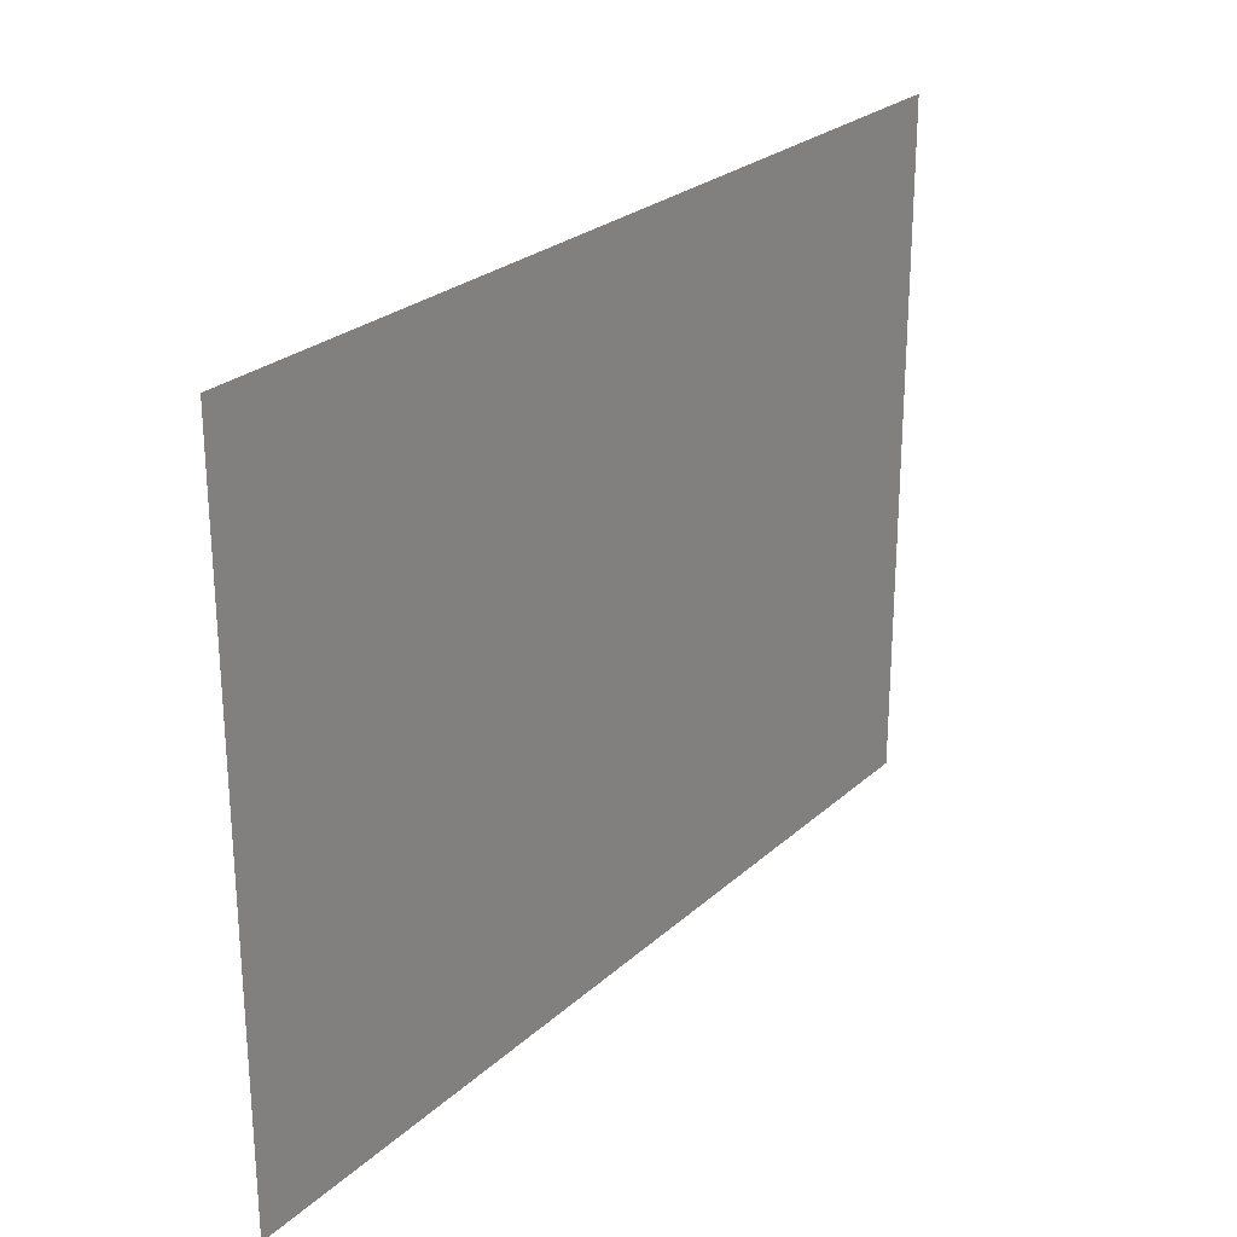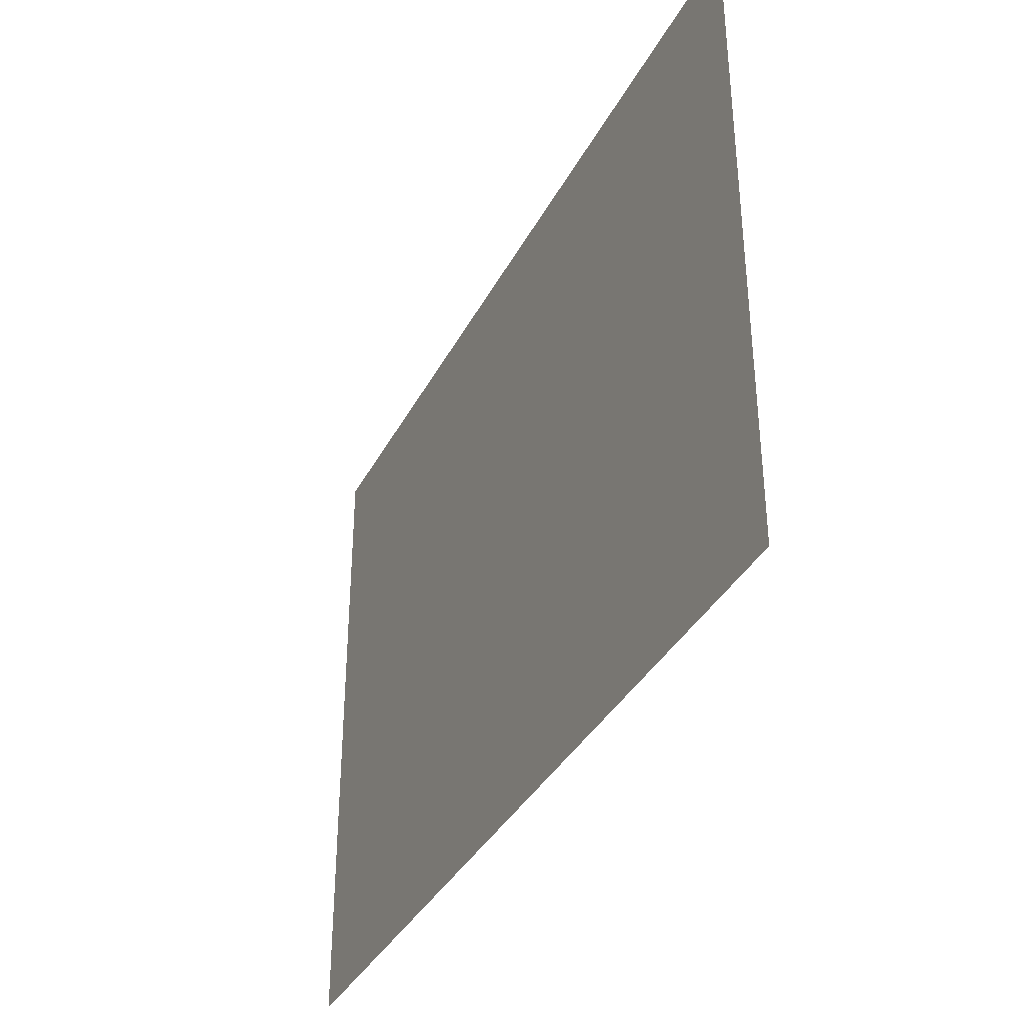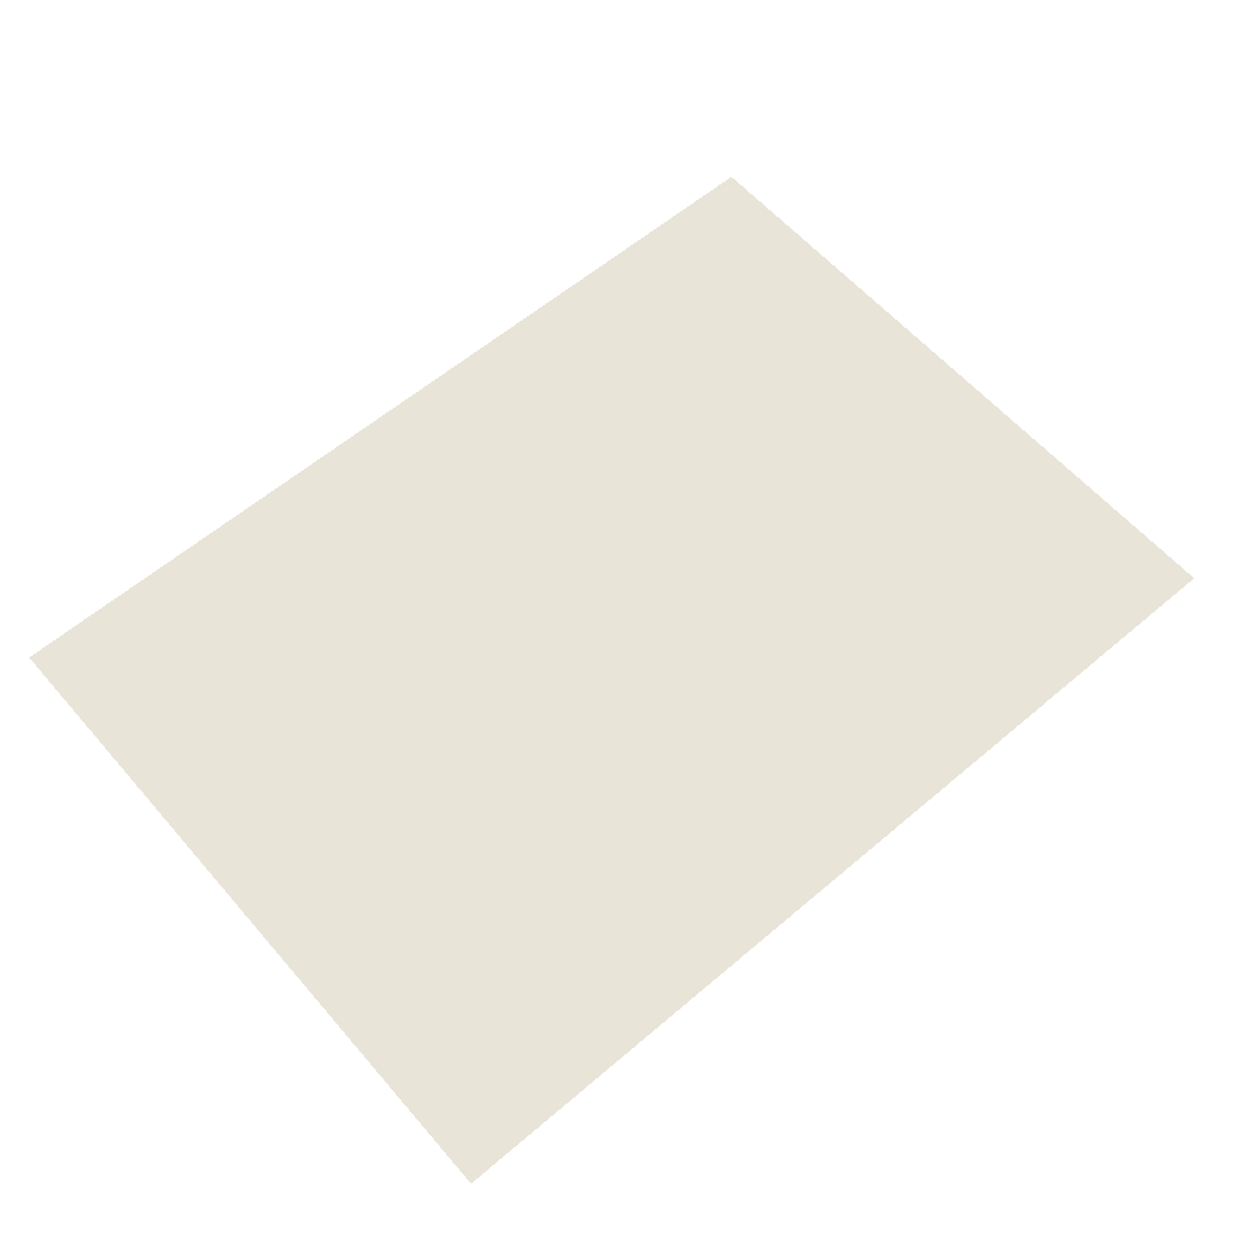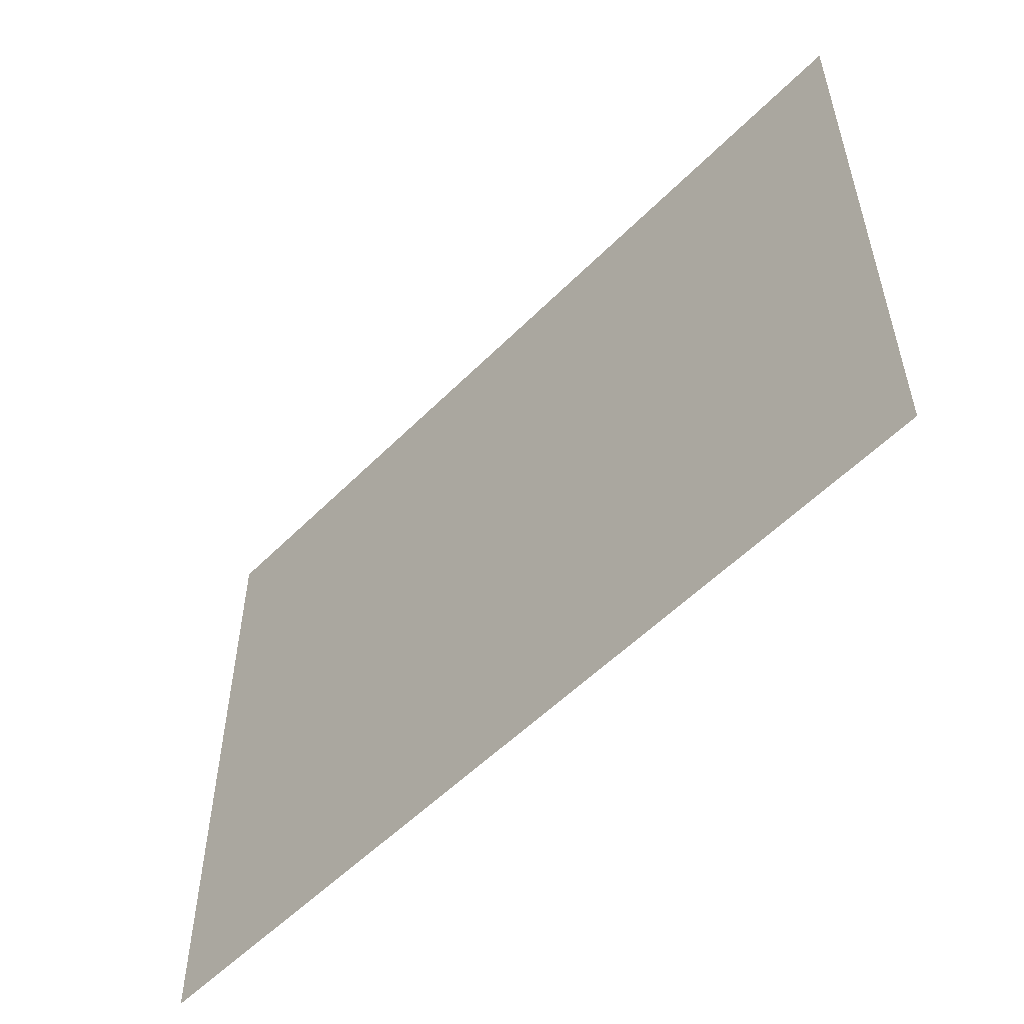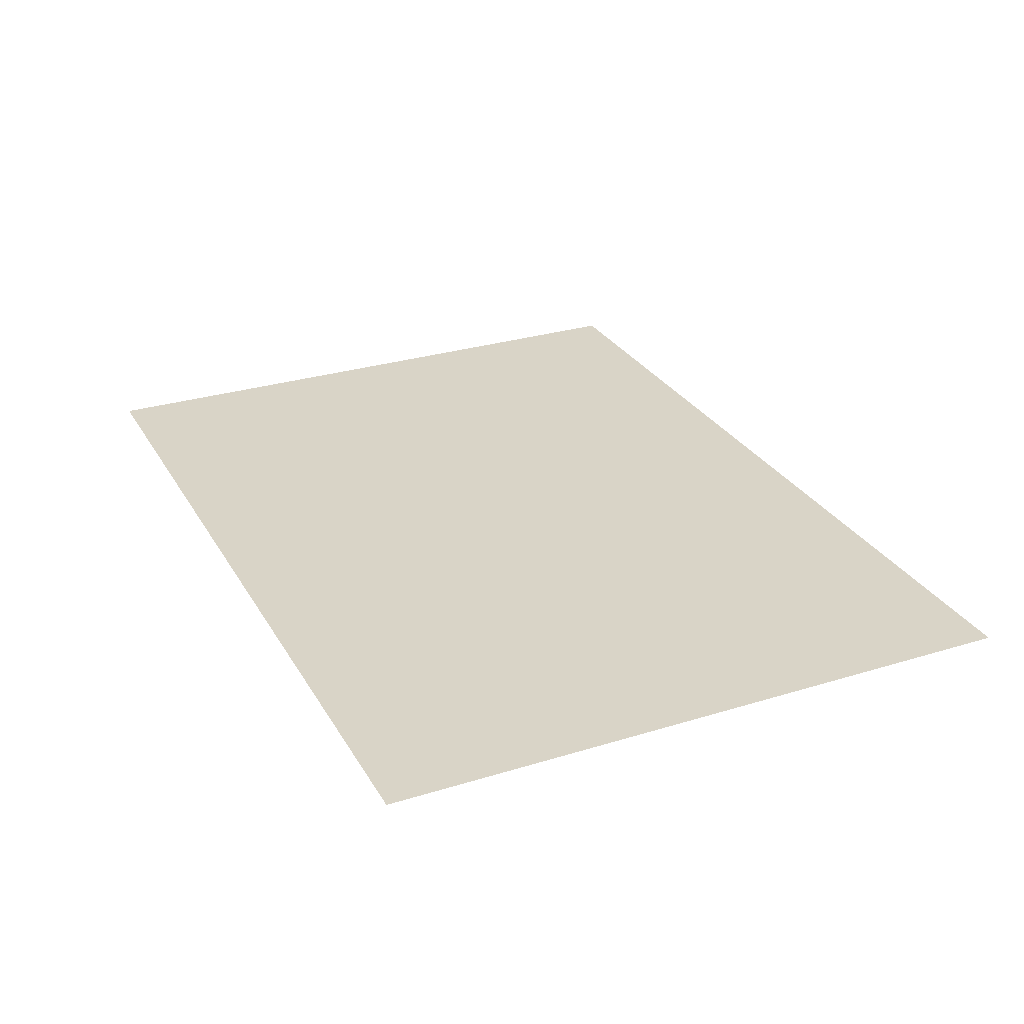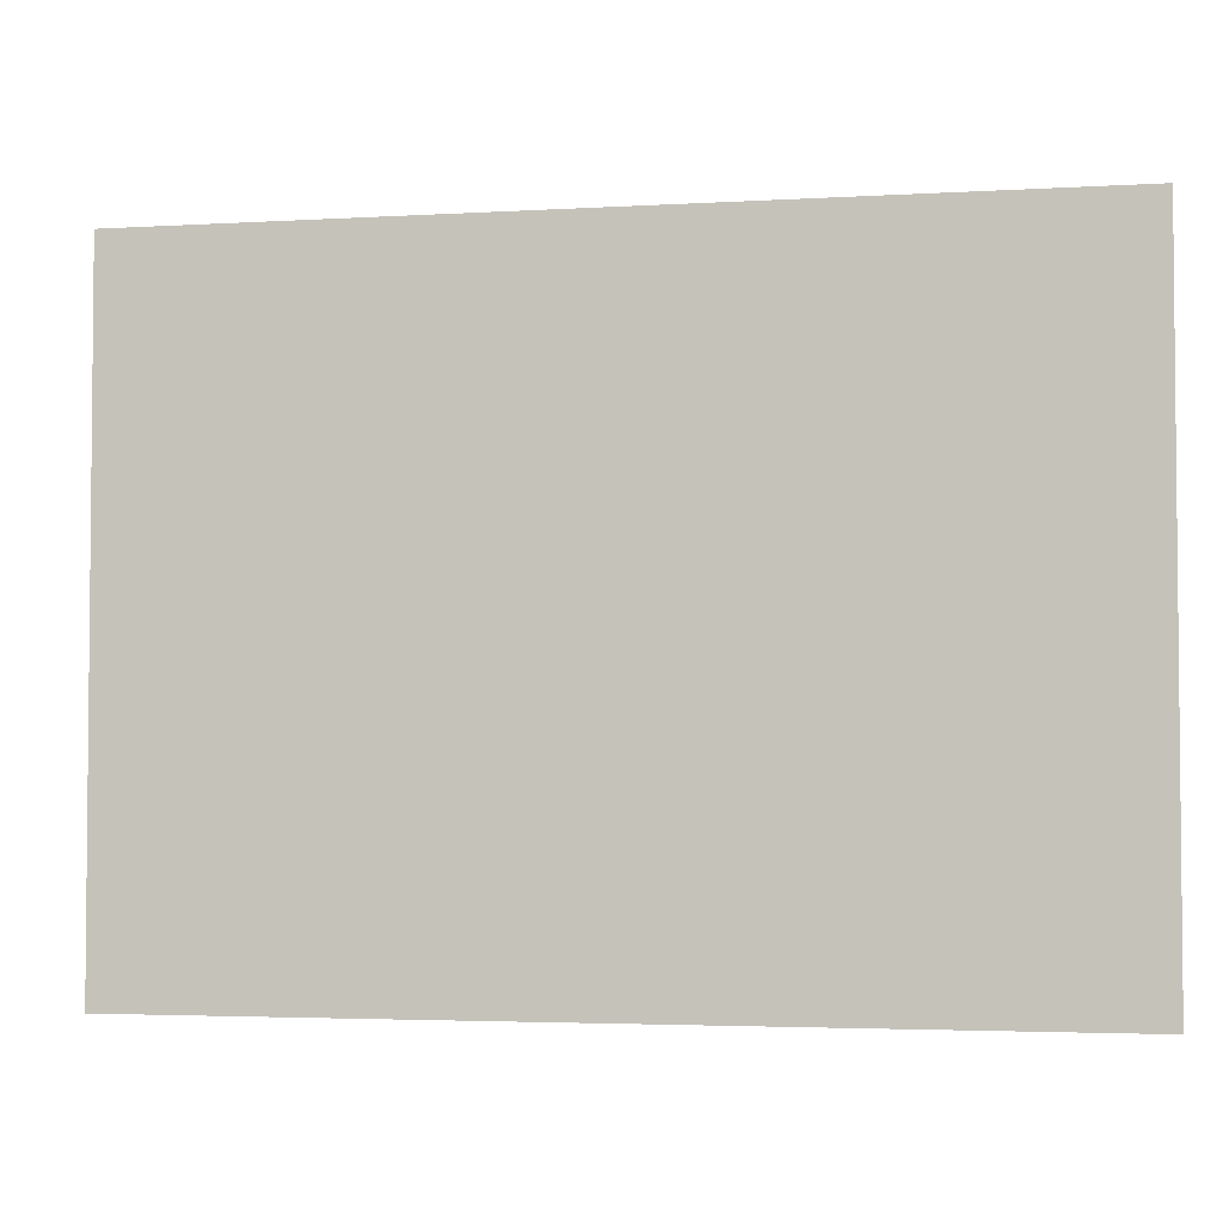
<metadata>
{"format":"obj","ext":"obj","renderer":"f3d","projection":"perspective","resolution":1024,"background":"white","views":[{"elev":25.6,"azim":-54.4,"up":"+Z"},{"elev":-36.4,"azim":65.2,"up":"+Z"},{"elev":60.4,"azim":-40.9,"up":"+Y"},{"elev":-54.5,"azim":-133.4,"up":"+Z"},{"elev":28.7,"azim":65.2,"up":"+Y"},{"elev":-3.4,"azim":-168.6,"up":"+Z"}]}
</metadata>
<code>
g cordProp8
v -0.002303 -3.774e-19 0.0017
v 0.002303 3.774e-19 -0.0017
v 0.002303 -3.774e-19 0.0017
v -0.002303 3.774e-19 -0.0017
g cordProp8_0
f 3 2 1
f 2 4 1

</code>
